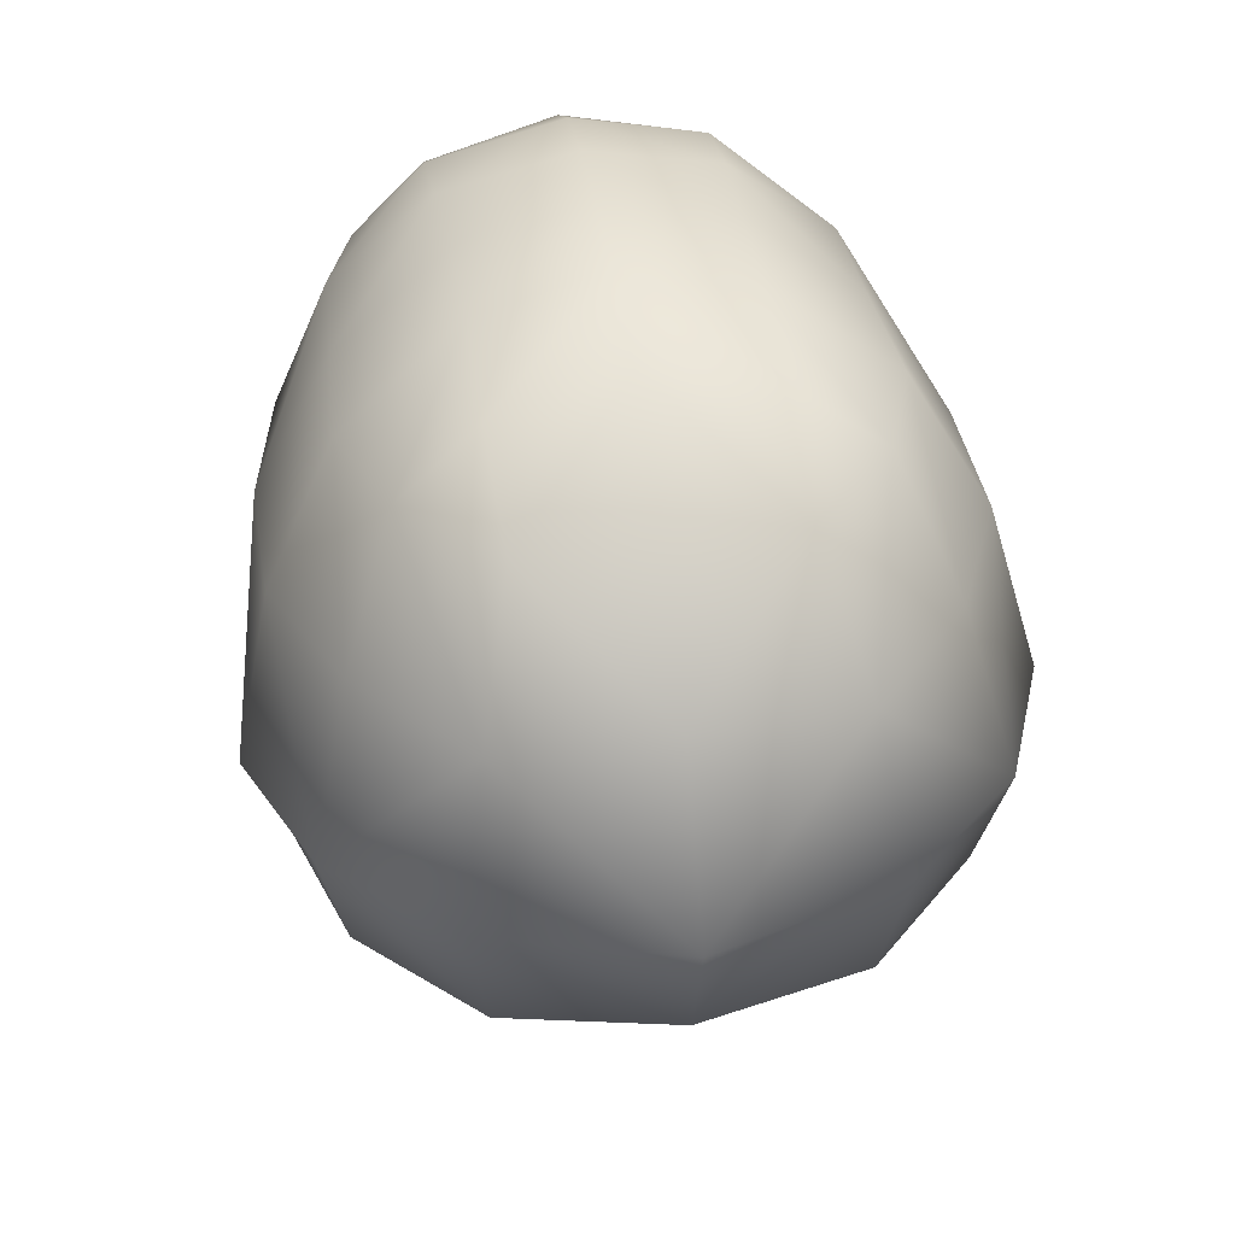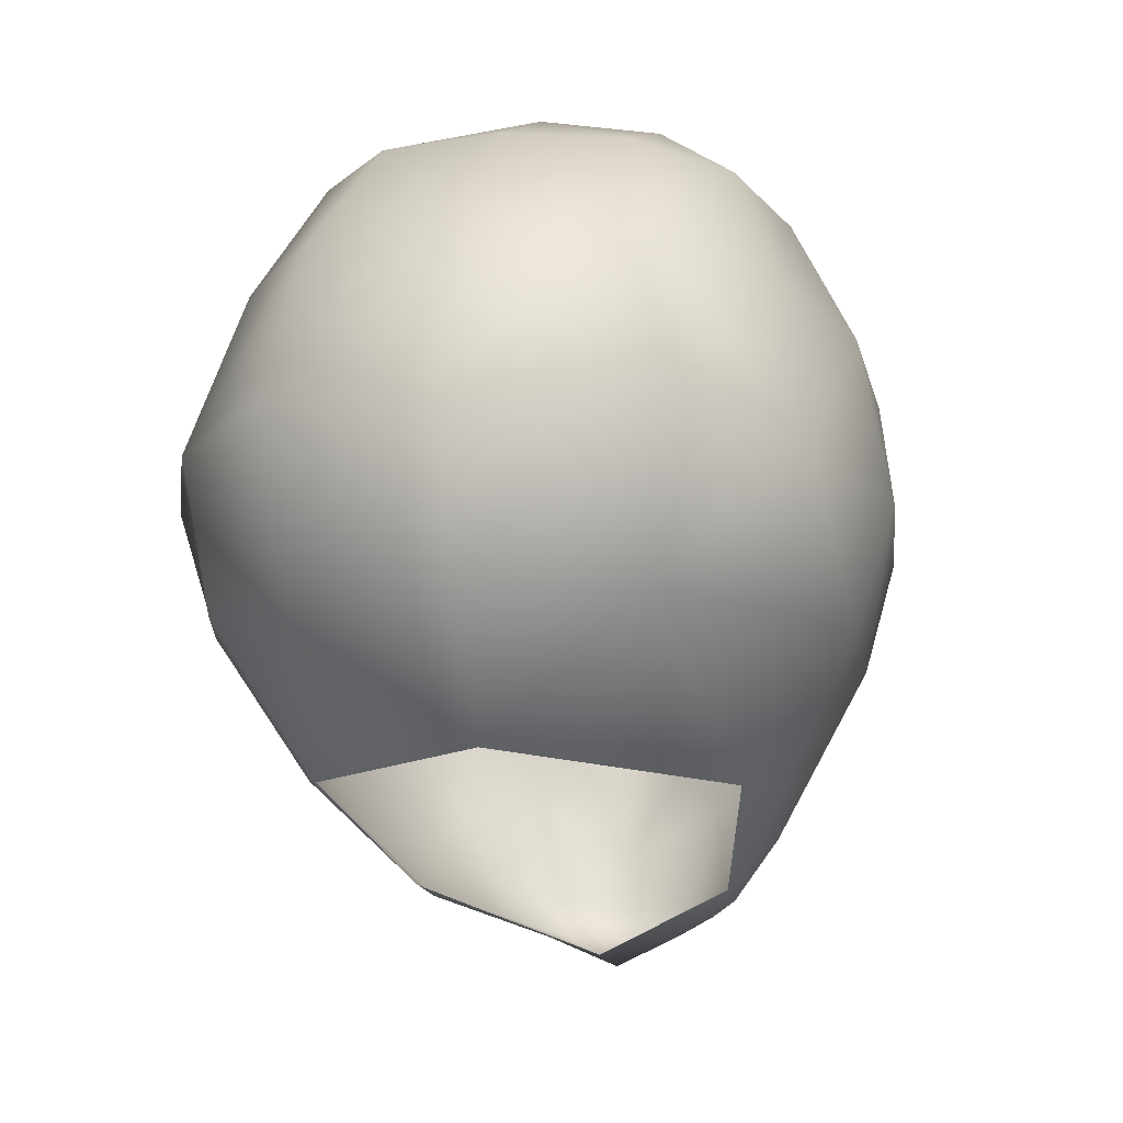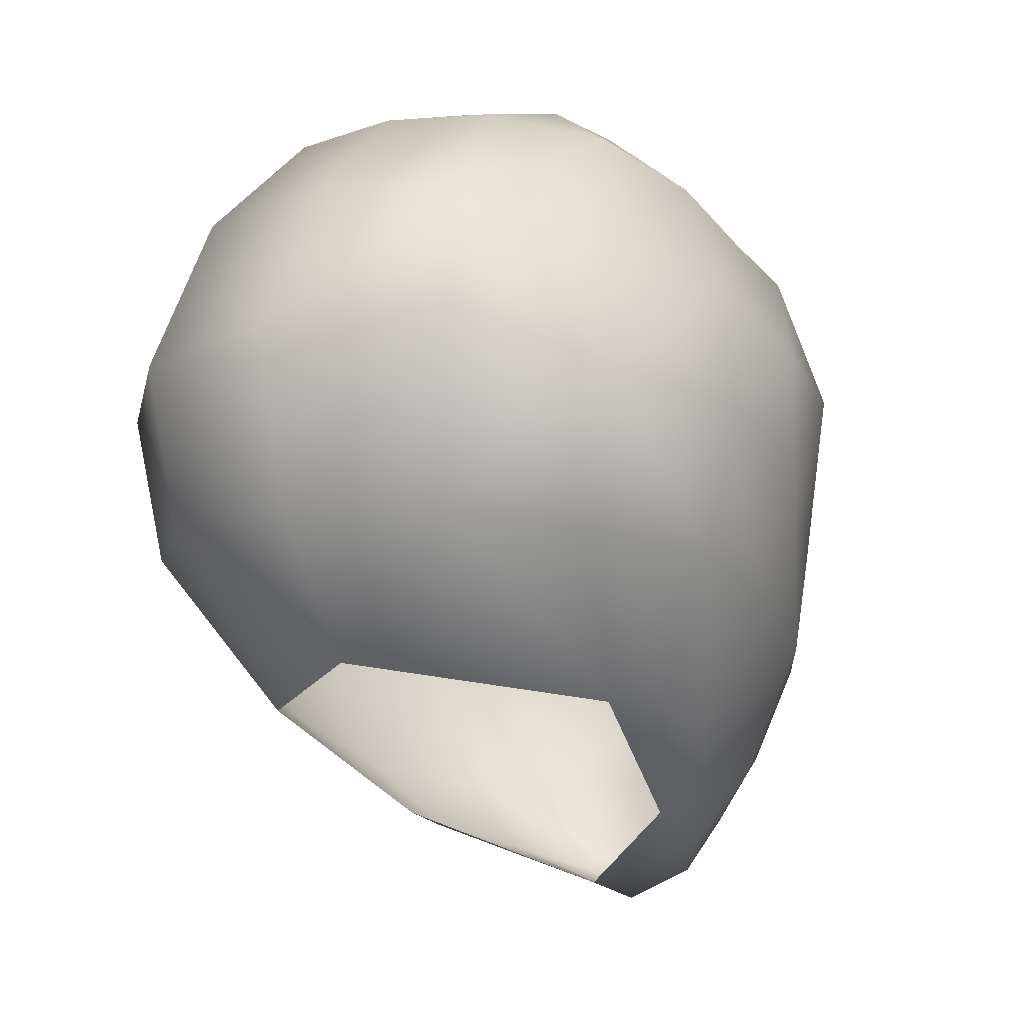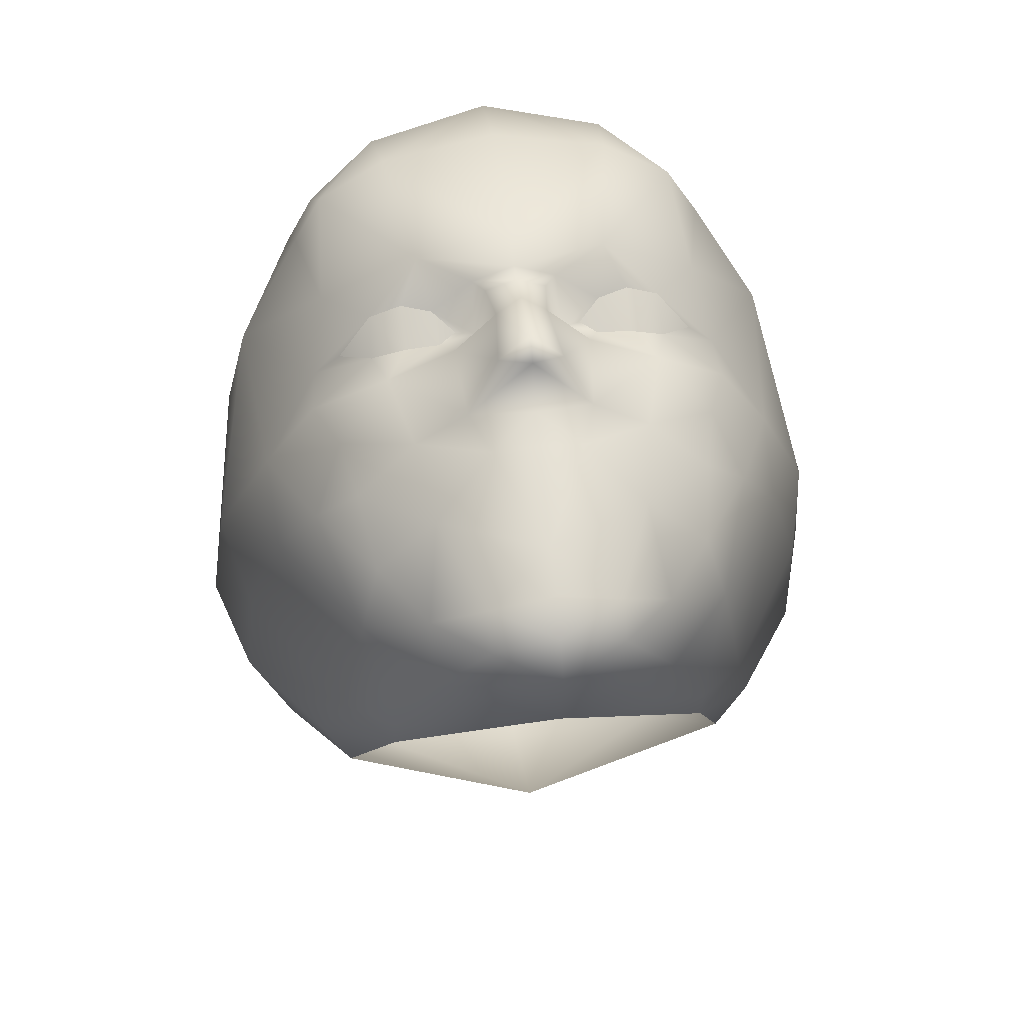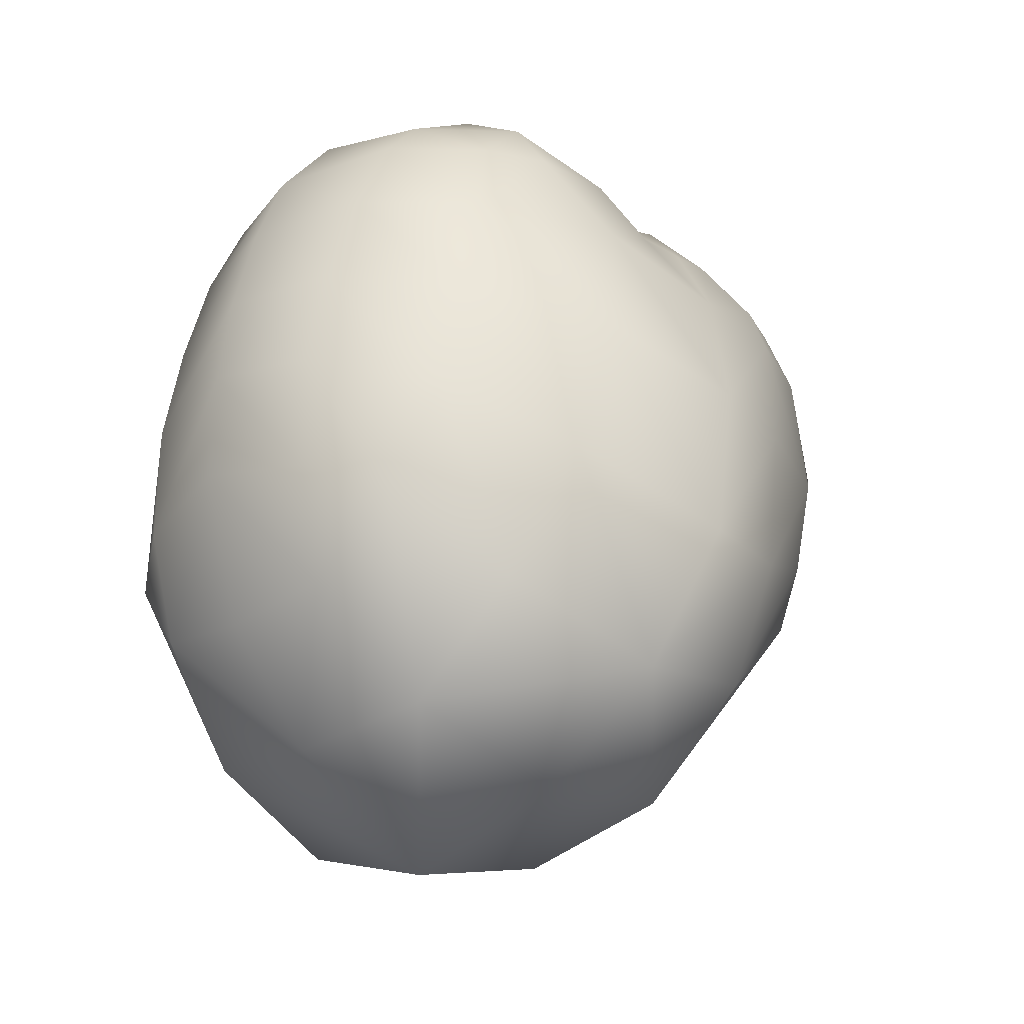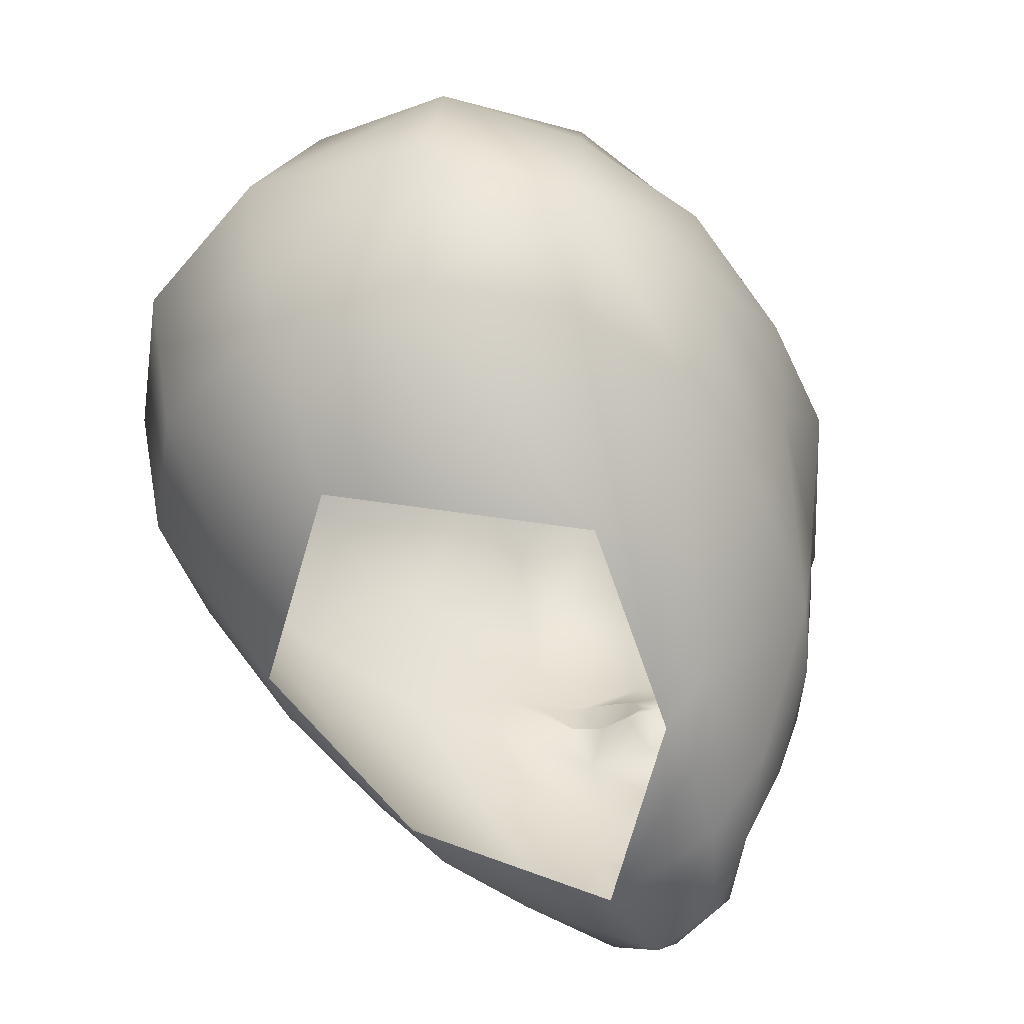
<metadata>
{"format":"obj","ext":"obj","renderer":"f3d","projection":"perspective","resolution":1024,"background":"white","views":[{"elev":51.9,"azim":171.4,"up":"+Y"},{"elev":-3.0,"azim":-166.4,"up":"+Y"},{"elev":-6.8,"azim":-147.3,"up":"+Y"},{"elev":50.7,"azim":-6.5,"up":"+Z"},{"elev":-23.4,"azim":-133.6,"up":"+Z"},{"elev":-39.1,"azim":-143.5,"up":"+Y"}]}
</metadata>
<code>
g mesh00
v 0.615 57.03 -1.571
v -0.008541 55.94 -1.835
v -0.6326 57.03 -1.571
f 1 2 3
v -3.074 53.71 8.233
v -2.141 53.77 8.241
v -2.281 54.62 8.682
v -1.698 54 8.444
v -4.861 54.61 7.229
v -4.008 53.85 7.84
v -3.968 54.91 8.361
v -3.098 54.9 8.713
v 4.874 54.61 7.23
v 3.979 54.91 8.361
v 4.019 53.85 7.841
v 3.086 53.71 8.233
v 1.709 54 8.444
v 2.153 53.77 8.242
v 2.292 54.62 8.682
v 3.11 54.9 8.714
f 4 5 6
f 6 5 7
f 8 9 10
f 10 9 4
f 10 4 11
f 11 4 6
f 12 13 14
f 14 13 15
f 16 17 18
f 18 17 15
f 18 15 19
f 19 15 13
v -1.698 54 8.444
v -1.19 53.83 8.488
v -2.281 54.62 8.682
v 2.559 55.77 9.597
v 3.11 54.9 8.714
v 3.979 54.91 8.361
v -1.666 50.89 8.564
v -3.641 52.53 8.364
v -3.117 50.42 8.101
v 5.601 54.81 6.397
v 4.874 54.61 7.23
v 4.019 53.85 7.841
v 4.217 46.02 1.671
v 4.278 46.41 0.2832
v 5.613 47.75 0.4365
v -9.329 56.24 -4.594
v -8.043 52.15 -0.124
v -8.768 54.98 0.03901
v -3.074 53.71 8.233
v -4.008 53.85 7.84
v -5.601 54.81 6.397
v -4.861 54.61 7.229
v -3.968 54.91 8.361
v 3.179 45.4 4.152
v 0 44.3 3.772
v 0 50.18 9.248
v -1.2 49.14 9.005
v 0 49.06 9.187
v -0.009395 65.26 4.741
v -0.009111 65.97 2.256
v -3.28 65.22 2.159
v -2.141 53.77 8.241
v 0 45.26 7.804
v 0 46.71 7.927
v -1.718 45.39 7.269
v -2.773 48.31 7.377
v -4.716 50.02 6.668
v -4.387 48.01 6.008
v -3.163 46.17 5.939
v 2.292 54.62 8.682
v 1.151 54.85 9.47
v 1.201 53.83 8.489
v 4.019 53.85 7.841
v 3.086 53.71 8.233
v 3.641 52.53 8.364
v 2.153 53.77 8.242
v -1.842 52.81 8.973
v -0.851 50.96 10.47
v -0.6776 53.05 10.02
v 0 44.44 7.062
v 1.733 44.64 6.467
v 1.718 45.39 7.269
v 3.163 46.25 5.939
v 2.773 48.31 7.417
v -2.559 55.79 9.597
v -5.223 56.41 7.76
v 5.223 56.41 7.76
v 7.567 58.39 4.382
v 5.601 54.81 6.397
v 7.123 53.8 4.019
v 4.891 47.44 4.282
v 3.163 46.25 5.939
v -4.224 46.02 1.67
v -4.278 46.41 0.2832
v -5.613 47.75 0.4365
v -5.351 64.62 -4.562
v -3.299 65.86 -3.724
v -3.186 65.13 -6.81
v -0.02249 66.46 -3.169
v -0.02278 65.34 -7.18
v -0.008826 64.37 6.835
v 3.399 63.23 7.041
v 3.36 64.36 4.785
v 6.04 62.1 4.564
v -7.154 53.8 4.017
v -5.601 54.81 6.397
v -7.597 58.39 4.38
v -7.283 53.49 -7.879
v -6.279 49.3 -2.936
v -8.389 53.04 -4.466
v -5.613 47.75 0.4365
v -5.268 61.17 7.015
v -3.357 62.19 8.169
v -3.417 63.23 7.04
v -0.00968 62.72 8.753
v -0.008826 64.37 6.835
v 3.399 63.23 7.041
v -3.379 64.36 4.784
v -3.417 63.23 7.04
v -6.059 62.1 4.562
v -7.851 57.41 -8.41
v 5.529 49.32 -4.69
v 6.302 49.3 -2.935
v 4.278 46.41 0.2832
v 5.613 47.75 0.4365
v 8.014 52.15 -0.1225
v 8.361 53.04 -4.464
v 7.258 53.49 -7.877
v 2.559 55.77 9.597
v 5.223 56.41 7.76
v 5.002 59.66 8.415
v 5.814 59.34 7.19
v 5.25 61.17 7.016
v -4.424 53.9 -10.72
v -4.887 58.33 -11.33
v -0.02961 54.24 -11.79
v -0.02961 58.68 -12.78
v 4.828 58.33 -11.33
v 4.096 62.39 -9.665
v 9.295 56.24 -4.592
v 7.788 57.41 -8.408
v 8.193 60.51 -3.107
v 6.69 61.59 -6.639
v 6.328 63.69 -1.664
v 5.701 53.58 6.309
v 5.077 51.76 6.839
v 3.117 50.42 8.101
v 4.716 50.02 6.668
v 4.387 48.01 6.008
v 0.8208 54.44 9.492
v 0.6776 53.05 10.02
v 1.842 52.81 8.973
v 0.851 50.92 10.47
v 1.666 50.89 8.564
v -3.098 54.9 8.713
v -1.139 54.85 9.47
v -0.8208 54.44 9.492
v -5.701 53.58 6.309
v -5.077 51.76 6.839
v 1.733 44.64 6.467
v 0 44.44 7.062
v 0.001708 43.78 6.052
v -1.733 44.64 6.467
v -3.175 45.4 4.151
v -3.163 46.17 5.939
v -4.887 47.44 4.281
v 5.25 61.17 7.016
v 5.814 59.34 7.19
v 5.223 56.41 7.76
v 3.338 62.19 8.17
v 3.146 59.91 9.42
v 0 55.76 10.27
v 0 54.84 9.949
v -2.559 55.79 9.597
v 3.254 65.86 -3.723
v -0.02249 66.46 -3.169
v -0.008826 66.33 -0.1599
v -3.299 65.86 -3.724
v -3.223 65.84 -0.575
v -6.346 63.69 -1.666
v 5.307 64.62 -4.56
v 3.205 65.84 -0.5746
v -0.009111 65.97 2.256
v -3.28 65.22 2.159
v -6.189 62.8 1.625
v 8.738 54.98 0.04057
v 8.257 59.21 0.9284
v 6.171 62.8 1.626
v 3.262 65.22 2.16
v -5.223 56.41 7.76
v -5.811 59.34 7.189
v -5.268 61.17 7.015
v -8.287 59.21 0.9268
v -9.329 56.24 -4.594
v -8.222 60.51 -3.109
v -6.747 61.59 -6.641
v -4.156 62.39 -9.666
v 5.701 53.58 6.309
v 5.077 51.76 6.839
v 5.862 50.52 5.387
v 4.716 50.02 6.668
v 4.387 48.01 6.008
v 0.001139 60.02 10.02
v -3.149 59.91 9.442
v -5.022 59.66 8.414
v -5.811 59.34 7.189
v -4.387 48.01 6.008
v -4.716 50.02 6.668
v -5.881 50.52 5.387
v -5.077 51.76 6.839
v -5.701 53.58 6.309
v 6.964 51.12 3.575
v 8.014 52.15 -0.1225
v 8.738 54.98 0.04057
v 9.295 56.24 -4.592
v 4.364 53.9 -10.72
v 0 50.31 -9.108
v 0 50.57 10.68
v 0 51.12 11.12
v 0 53.15 10.45
v 0.005409 54.28 9.988
v 0 54.84 9.949
v 1.2 49.14 9.005
v 0 54.84 9.949
v -1.733 44.64 6.467
v 1.709 54 8.444
v -0.02989 62.88 -10.13
v 3.14 65.13 -6.81
v 3.254 65.86 -3.723
v -6.982 51.12 3.573
v -8.768 54.98 0.03901
v -8.287 59.21 0.9268
v -6.189 62.8 1.625
v 3.262 65.22 2.16
v 6.171 62.8 1.626
v 8.257 59.21 0.9284
v -8.043 52.15 -0.124
v -5.223 56.41 7.76
v -5.529 49.32 -4.69
v -4.278 46.41 0.2832
f 20 21 22
f 23 24 25
f 26 27 28
f 29 30 31
f 32 33 34
f 35 36 37
f 27 38 39
f 40 41 42
f 32 43 44
f 45 46 47
f 48 49 50
f 46 26 28
f 21 20 51
f 52 53 54
f 54 53 55
f 56 57 55
f 55 57 58
f 55 58 54
f 24 23 59
f 59 23 60
f 59 60 61
f 62 63 64
f 64 63 65
f 27 26 66
f 66 26 67
f 66 67 68
f 69 70 71
f 71 70 72
f 71 72 73
f 74 75 42
f 42 75 40
f 30 29 25
f 25 29 76
f 25 76 23
f 77 78 79
f 80 81 43
f 44 82 83
f 83 82 84
f 33 32 44
f 85 86 87
f 87 86 88
f 87 88 89
f 90 91 92
f 92 91 93
f 94 95 96
f 97 98 99
f 99 98 100
f 99 100 36
f 101 102 103
f 103 102 104
f 103 104 105
f 105 104 106
f 92 48 90
f 90 48 107
f 90 107 108
f 108 107 109
f 36 35 99
f 99 35 110
f 99 110 97
f 111 112 113
f 113 112 114
f 115 114 116
f 116 114 112
f 116 112 117
f 117 112 111
f 118 119 120
f 120 119 121
f 120 121 122
f 123 124 125
f 125 124 126
f 125 126 127
f 127 126 128
f 129 130 131
f 131 130 132
f 131 132 133
f 29 62 134
f 134 62 64
f 134 64 135
f 135 64 136
f 135 136 137
f 137 136 73
f 137 73 138
f 138 73 72
f 60 139 61
f 61 139 140
f 61 140 141
f 141 140 142
f 141 142 143
f 42 144 74
f 74 144 22
f 74 22 145
f 145 22 21
f 145 21 146
f 38 27 51
f 51 27 66
f 51 66 21
f 21 66 68
f 21 68 146
f 41 40 39
f 39 40 147
f 39 147 27
f 27 147 148
f 27 148 28
f 149 150 151
f 151 150 152
f 151 152 153
f 153 152 154
f 153 154 155
f 91 156 93
f 93 156 157
f 93 157 77
f 77 157 158
f 77 158 78
f 122 159 120
f 120 159 160
f 120 160 118
f 118 160 161
f 118 161 162
f 162 161 163
f 164 165 166
f 166 165 167
f 166 167 168
f 168 167 85
f 168 85 169
f 170 164 171
f 171 164 166
f 171 166 172
f 172 166 168
f 172 168 173
f 173 168 169
f 173 169 174
f 175 129 176
f 176 129 131
f 176 131 177
f 177 131 133
f 177 133 178
f 95 179 96
f 96 179 180
f 96 180 109
f 109 180 181
f 109 181 108
f 37 182 183
f 183 182 184
f 183 184 110
f 110 184 185
f 110 185 186
f 78 187 79
f 79 187 188
f 79 188 189
f 189 188 190
f 189 190 191
f 192 104 193
f 193 104 102
f 193 102 194
f 194 102 101
f 194 101 195
f 196 197 198
f 198 197 199
f 198 199 94
f 94 199 200
f 94 200 95
f 43 32 80
f 80 32 34
f 80 34 201
f 201 34 202
f 201 202 203
f 175 115 204
f 204 115 116
f 204 116 130
f 130 116 117
f 130 117 205
f 205 117 111
f 205 111 206
f 46 45 26
f 26 45 207
f 26 207 67
f 67 207 208
f 67 208 68
f 68 208 209
f 68 209 146
f 146 209 210
f 146 210 145
f 145 210 211
f 145 211 74
f 148 56 28
f 28 56 55
f 28 55 46
f 46 55 53
f 46 53 47
f 47 53 212
f 47 212 45
f 45 212 143
f 45 143 207
f 207 143 142
f 207 142 208
f 208 142 140
f 208 140 209
f 209 140 139
f 209 139 210
f 210 139 60
f 210 60 213
f 213 60 23
f 58 214 54
f 54 214 69
f 54 69 52
f 52 69 71
f 52 71 53
f 53 71 73
f 53 73 212
f 212 73 136
f 212 136 143
f 143 136 64
f 143 64 141
f 141 64 65
f 141 65 61
f 61 65 215
f 61 215 59
f 182 174 184
f 184 174 169
f 184 169 185
f 185 169 85
f 185 85 186
f 186 85 87
f 186 87 216
f 216 87 89
f 216 89 217
f 217 89 88
f 217 88 218
f 154 196 155
f 155 196 198
f 155 198 219
f 219 198 94
f 219 94 220
f 220 94 96
f 220 96 221
f 221 96 109
f 221 109 222
f 222 109 107
f 222 107 50
f 50 107 48
f 49 48 223
f 223 48 92
f 223 92 224
f 224 92 93
f 224 93 225
f 225 93 77
f 225 77 203
f 203 77 79
f 203 79 201
f 201 79 189
f 201 189 80
f 80 189 191
f 80 191 81
f 81 149 43
f 43 149 151
f 43 151 44
f 44 151 153
f 44 153 82
f 82 153 155
f 82 155 84
f 84 155 219
f 84 219 226
f 226 219 220
f 122 106 159
f 159 106 104
f 159 104 160
f 160 104 192
f 160 192 161
f 161 192 193
f 161 193 163
f 163 193 194
f 163 194 227
f 227 194 195
f 172 178 171
f 171 178 133
f 171 133 170
f 170 133 132
f 170 132 128
f 128 132 130
f 128 130 127
f 127 130 205
f 127 205 125
f 125 205 206
f 125 206 123
f 123 206 228
f 218 170 217
f 217 170 128
f 217 128 216
f 216 128 126
f 216 126 186
f 186 126 124
f 186 124 110
f 110 124 123
f 110 123 97
f 97 123 228
f 97 228 98
f 98 228 229
f 98 229 100

</code>
